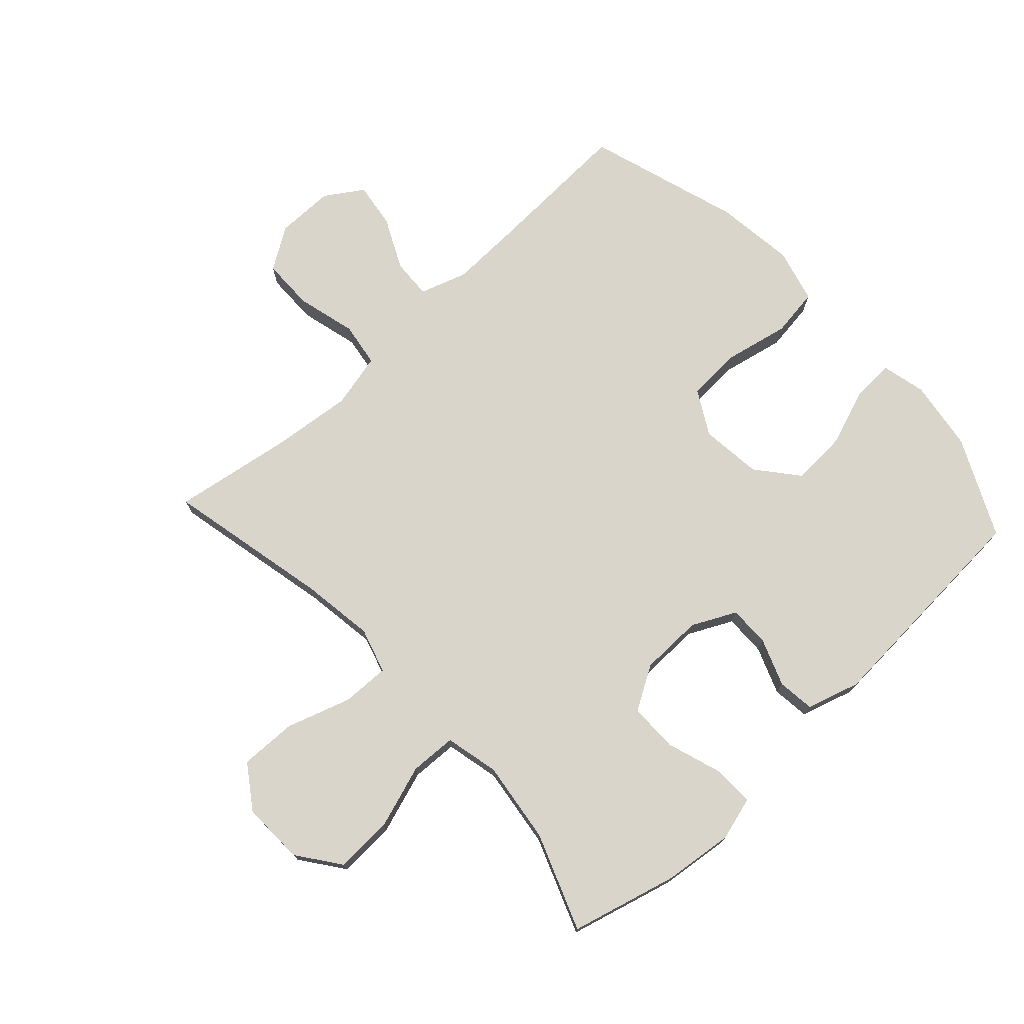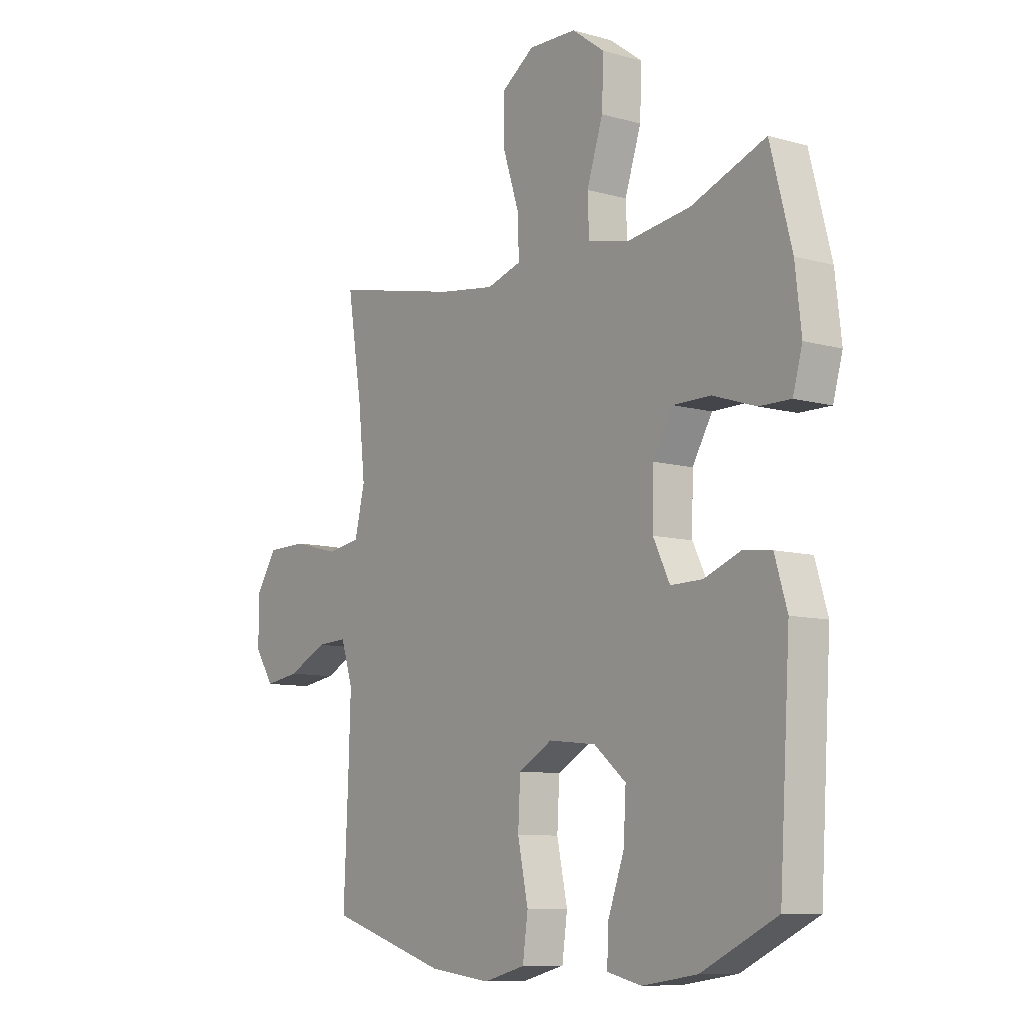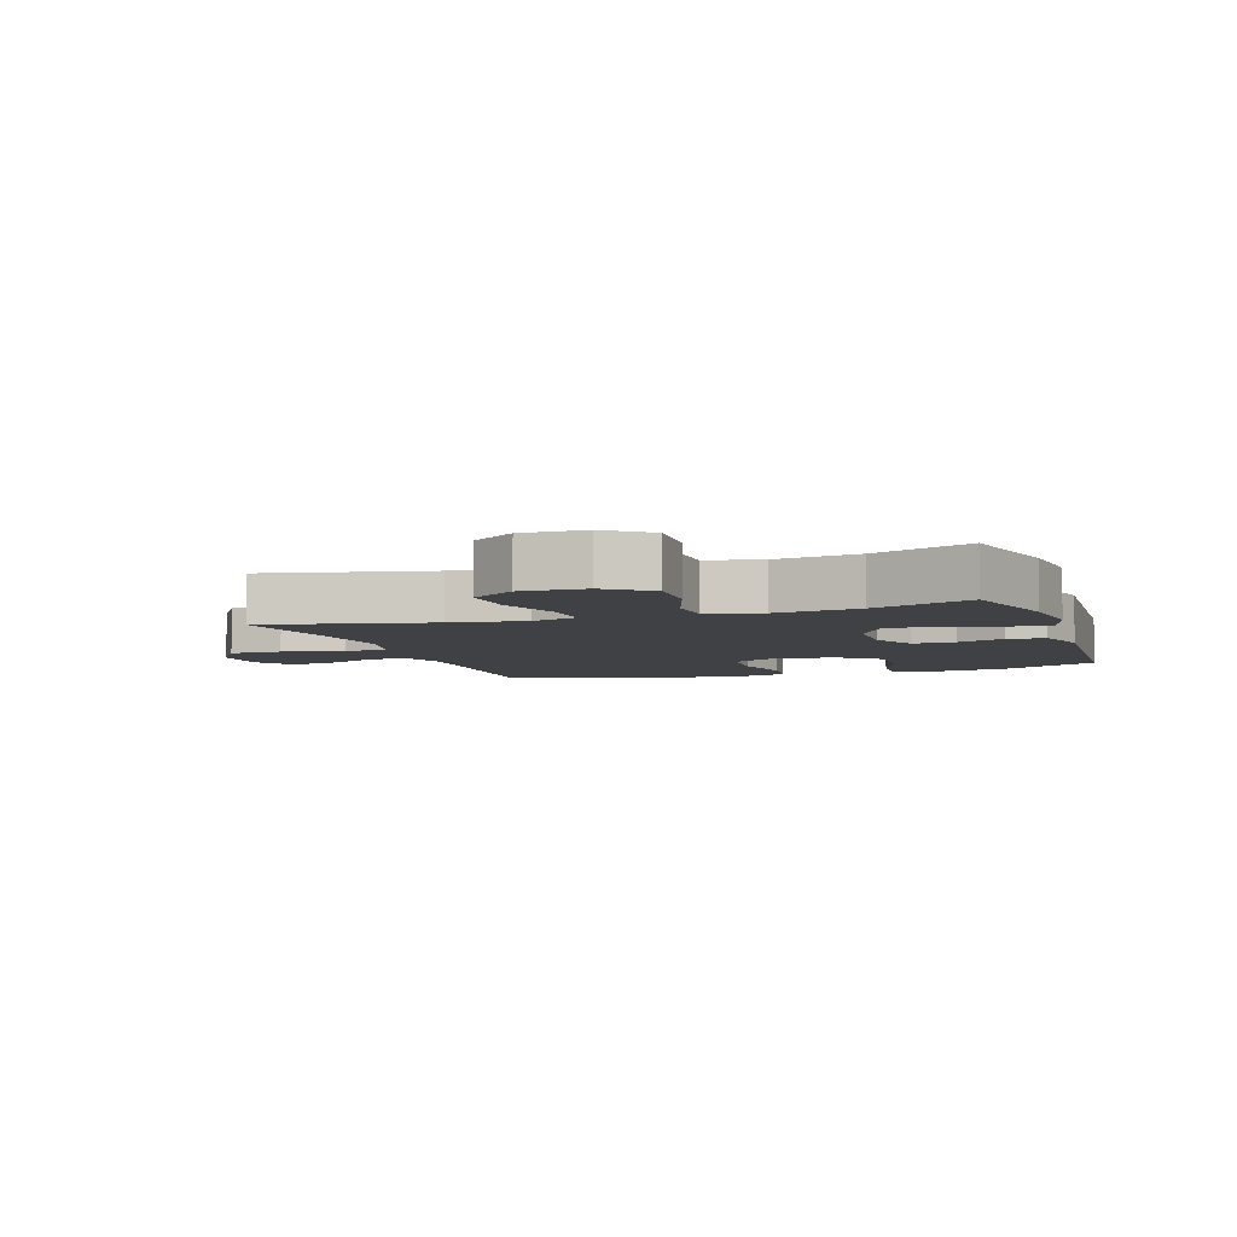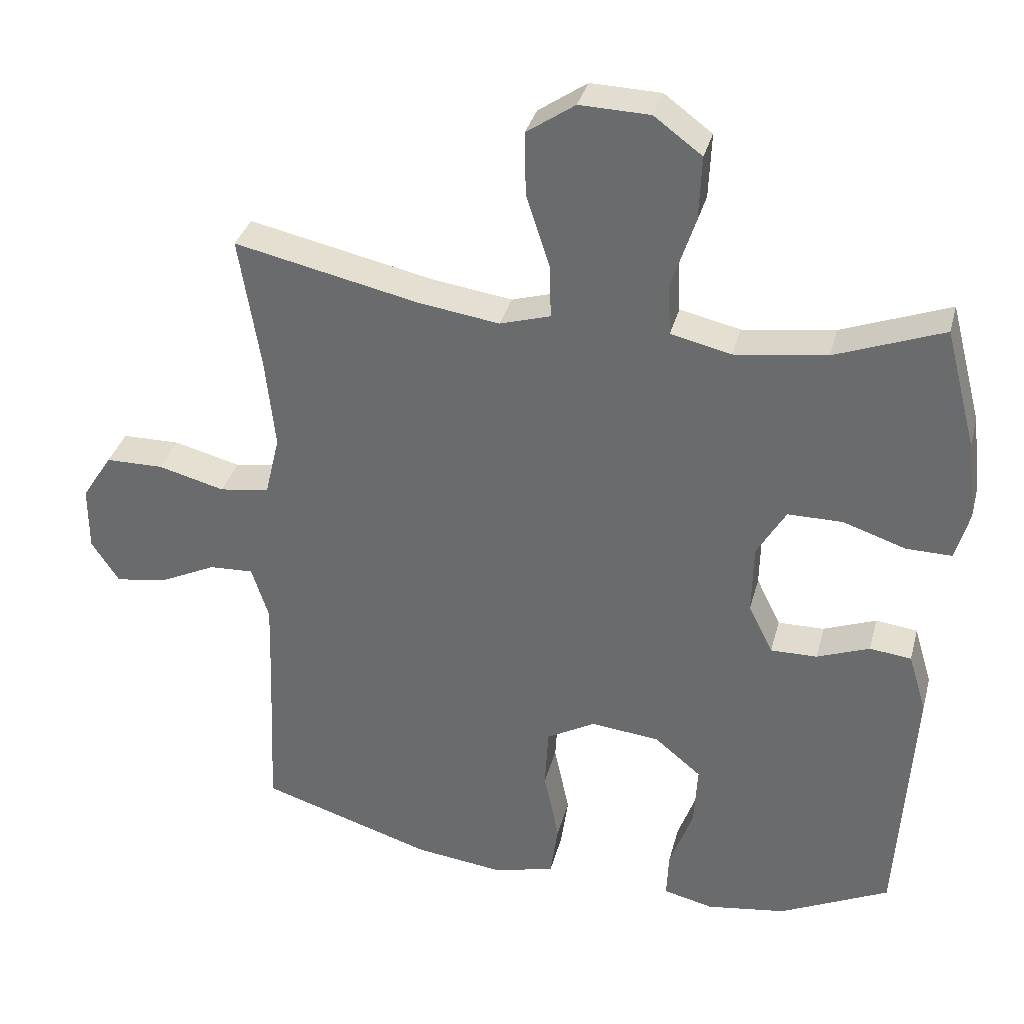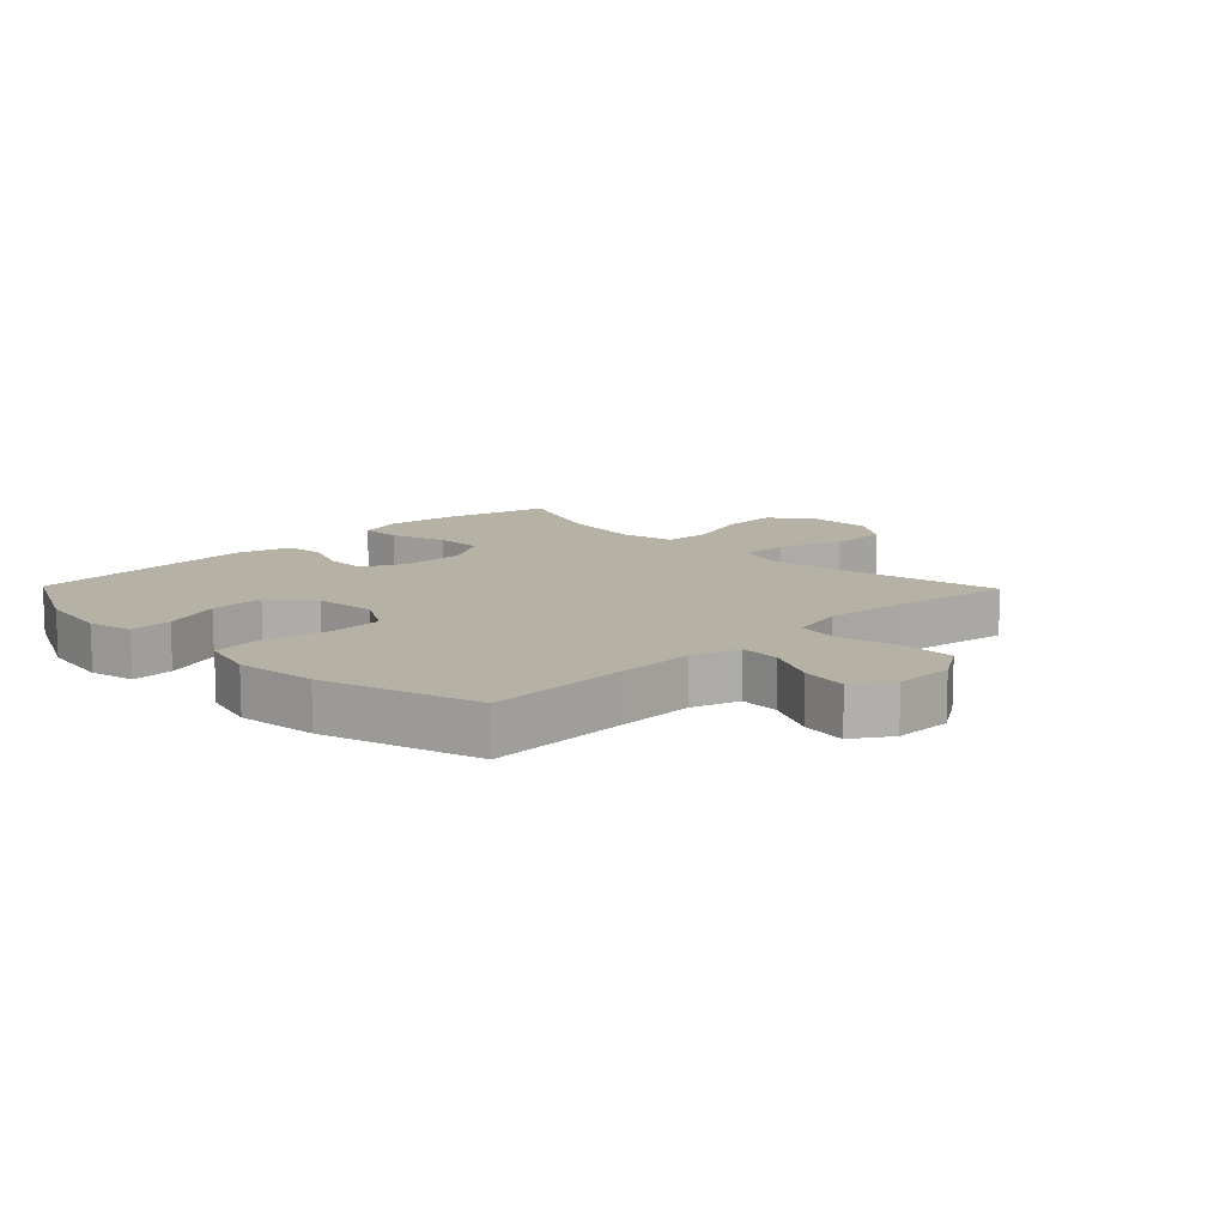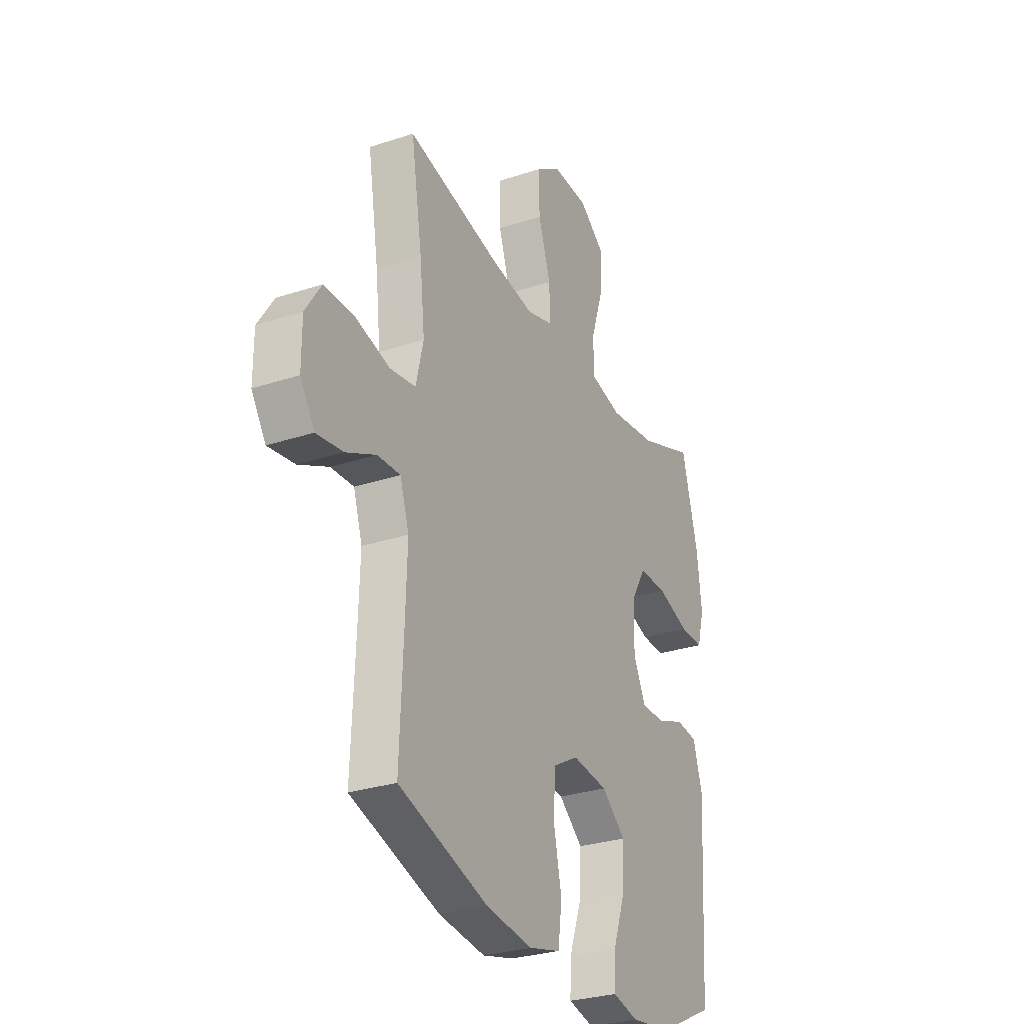
<metadata>
{"format":"obj","ext":"obj","renderer":"f3d","projection":"perspective","resolution":1024,"background":"white","views":[{"elev":74.3,"azim":47.3,"up":"+Y"},{"elev":-9.3,"azim":53.5,"up":"+Z"},{"elev":-5.7,"azim":18.6,"up":"+Y"},{"elev":34.2,"azim":14.3,"up":"+Z"},{"elev":11.9,"azim":-134.2,"up":"+Y"},{"elev":-29.1,"azim":-63.9,"up":"+Z"}]}
</metadata>
<code>
v 0.5 0.07 -0.5
v 0.342 0.07 -0.576
v 0.227 0.07 -0.593
v 0.155 0.07 -0.576
v 0.158 0.07 -0.508
v 0.192 0.07 -0.414
v 0.197 0.07 -0.325
v 0.13 0.07 -0.27
v 0.031 0.07 -0.259
v -0.04 0.07 -0.299
v -0.045 0.07 -0.388
v -0.023 0.07 -0.492
v -0.034 0.07 -0.571
v -0.122 0.07 -0.594
v -0.251 0.07 -0.578
v -0.5 0.07 -0.5
v -0.49 0.07 -0.268
v -0.486 0.07 -0.145
v -0.511 0.07 -0.068
v -0.575 0.07 -0.071
v -0.658 0.07 -0.111
v -0.732 0.07 -0.122
v -0.772 0.07 -0.061
v -0.772 0.07 0.033
v -0.728 0.07 0.101
v -0.644 0.07 0.102
v -0.548 0.07 0.077
v -0.476 0.07 0.088
v -0.455 0.07 0.176
v -0.469 0.07 0.307
v -0.5 0.07 0.5
v -0.234 0.07 0.442
v -0.116 0.07 0.425
v -0.043 0.07 0.447
v -0.045 0.07 0.524
v -0.079 0.07 0.628
v -0.081 0.07 0.72
v -0.011 0.07 0.768
v 0.09 0.07 0.765
v 0.159 0.07 0.714
v 0.155 0.07 0.621
v 0.121 0.07 0.518
v 0.124 0.07 0.443
v 0.211 0.07 0.423
v 0.344 0.07 0.441
v 0.5 0.07 0.5
v 0.545 0.07 0.328
v 0.558 0.07 0.215
v 0.538 0.07 0.144
v 0.472 0.07 0.145
v 0.382 0.07 0.175
v 0.303 0.07 0.175
v 0.261 0.07 0.104
v 0.259 0.07 0.003
v 0.294 0.07 -0.068
v 0.361 0.07 -0.067
v 0.437 0.07 -0.038
v 0.497 0.07 -0.045
v 0.523 0.07 -0.131
v 0.5 0 -0.5
v 0.342 0 -0.576
v 0.227 0 -0.593
v 0.155 0 -0.576
v 0.158 0 -0.508
v 0.192 0 -0.414
v 0.197 0 -0.325
v 0.13 0 -0.27
v 0.031 0 -0.259
v -0.04 0 -0.299
v -0.045 0 -0.388
v -0.023 0 -0.492
v -0.034 0 -0.571
v -0.122 0 -0.594
v -0.251 0 -0.578
v -0.5 0 -0.5
v -0.49 0 -0.268
v -0.486 0 -0.145
v -0.511 0 -0.068
v -0.575 0 -0.071
v -0.658 0 -0.111
v -0.732 0 -0.122
v -0.772 0 -0.061
v -0.772 0 0.033
v -0.728 0 0.101
v -0.644 0 0.102
v -0.548 0 0.077
v -0.476 0 0.088
v -0.455 0 0.176
v -0.469 0 0.307
v -0.5 0 0.5
v -0.234 0 0.442
v -0.116 0 0.425
v -0.043 0 0.447
v -0.045 0 0.524
v -0.079 0 0.628
v -0.081 0 0.72
v -0.011 0 0.768
v 0.09 0 0.765
v 0.159 0 0.714
v 0.155 0 0.621
v 0.121 0 0.518
v 0.124 0 0.443
v 0.211 0 0.423
v 0.344 0 0.441
v 0.5 0 0.5
v 0.545 0 0.328
v 0.558 0 0.215
v 0.538 0 0.144
v 0.472 0 0.145
v 0.382 0 0.175
v 0.303 0 0.175
v 0.261 0 0.104
v 0.259 0 0.003
v 0.294 0 -0.068
v 0.361 0 -0.067
v 0.437 0 -0.038
v 0.497 0 -0.045
v 0.523 0 -0.131
f 4 5 6
f 3 4 6
f 2 3 6
f 1 2 6
f 59 1 6
f 58 59 6
f 57 58 6
f 56 57 6
f 55 56 6 7
f 54 55 7 8
f 53 54 8 9
f 52 53 9 10
f 49 50 51
f 48 49 51
f 47 48 51
f 46 47 51
f 45 46 51
f 44 45 51 52
f 43 44 52 10
f 40 41 42
f 39 40 42
f 38 39 42
f 37 38 42
f 36 37 42
f 35 36 42
f 34 35 42 43
f 33 34 43 10
f 30 31 32
f 33 10 11
f 32 33 11
f 30 32 11
f 29 30 11
f 25 26 27
f 24 25 27
f 23 24 27
f 22 23 27
f 21 22 27
f 20 21 27
f 19 20 27 28
f 13 14 15
f 12 13 15
f 11 12 15
f 29 11 15
f 28 29 15
f 19 28 15
f 18 19 15
f 15 16 17
f 15 17 18
f 65 64 63
f 65 63 62
f 65 62 61
f 65 61 60
f 65 60 118
f 65 118 117
f 65 117 116
f 65 116 115
f 66 65 115 114
f 67 66 114 113
f 68 67 113 112
f 69 68 112 111
f 110 109 108
f 110 108 107
f 110 107 106
f 110 106 105
f 110 105 104
f 111 110 104 103
f 69 111 103 102
f 101 100 99
f 101 99 98
f 101 98 97
f 101 97 96
f 101 96 95
f 101 95 94
f 102 101 94 93
f 69 102 93 92
f 91 90 89
f 70 69 92
f 70 92 91
f 70 91 89
f 70 89 88
f 86 85 84
f 86 84 83
f 86 83 82
f 86 82 81
f 86 81 80
f 86 80 79
f 87 86 79 78
f 74 73 72
f 74 72 71
f 74 71 70
f 74 70 88
f 74 88 87
f 74 87 78
f 74 78 77
f 76 75 74
f 77 76 74
f 1 60 61 2
f 2 61 62 3
f 3 62 63 4
f 4 63 64 5
f 5 64 65 6
f 6 65 66 7
f 7 66 67 8
f 8 67 68 9
f 9 68 69 10
f 10 69 70 11
f 11 70 71 12
f 12 71 72 13
f 13 72 73 14
f 14 73 74 15
f 15 74 75 16
f 16 75 76 17
f 17 76 77 18
f 18 77 78 19
f 19 78 79 20
f 20 79 80 21
f 21 80 81 22
f 22 81 82 23
f 23 82 83 24
f 24 83 84 25
f 25 84 85 26
f 26 85 86 27
f 27 86 87 28
f 28 87 88 29
f 29 88 89 30
f 30 89 90 31
f 31 90 91 32
f 32 91 92 33
f 33 92 93 34
f 34 93 94 35
f 35 94 95 36
f 36 95 96 37
f 37 96 97 38
f 38 97 98 39
f 39 98 99 40
f 40 99 100 41
f 41 100 101 42
f 42 101 102 43
f 43 102 103 44
f 44 103 104 45
f 45 104 105 46
f 46 105 106 47
f 47 106 107 48
f 48 107 108 49
f 49 108 109 50
f 50 109 110 51
f 51 110 111 52
f 52 111 112 53
f 53 112 113 54
f 54 113 114 55
f 55 114 115 56
f 56 115 116 57
f 57 116 117 58
f 58 117 118 59
f 59 118 60 1

</code>
